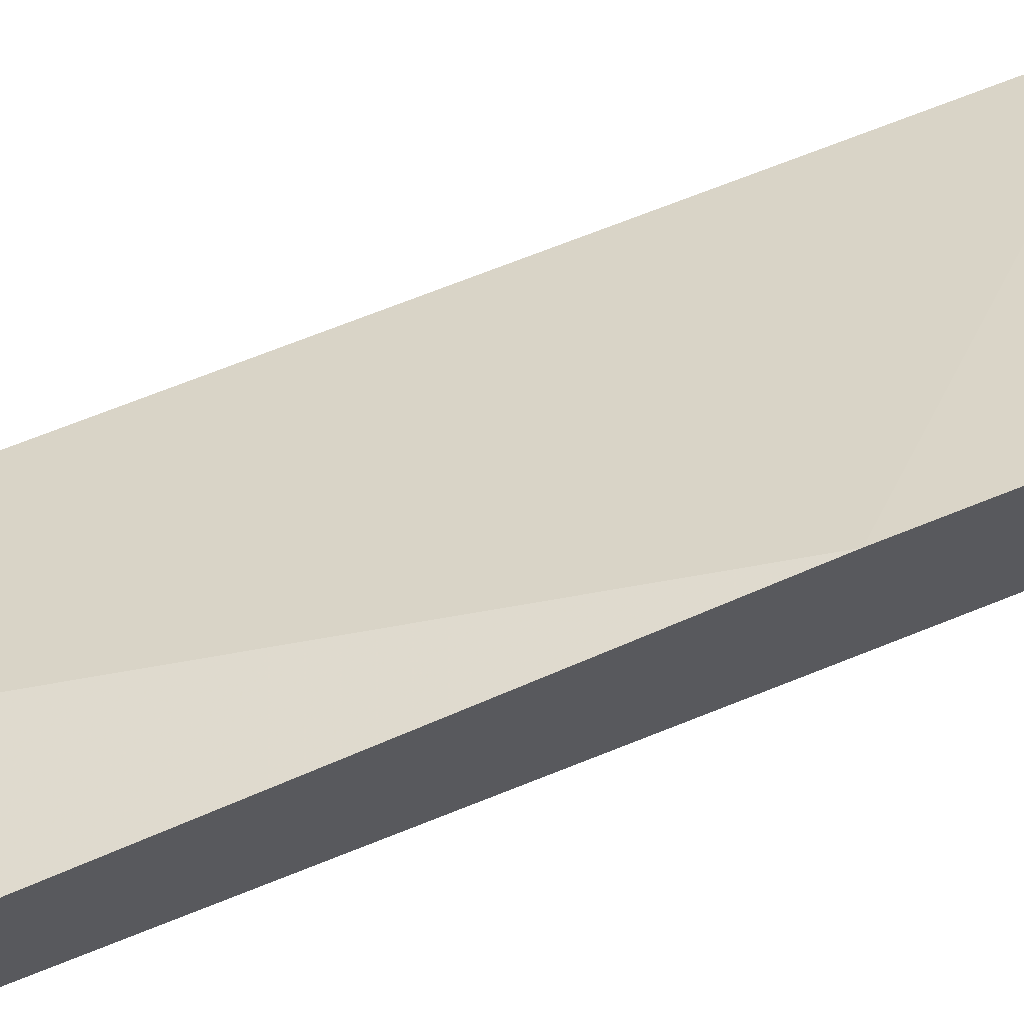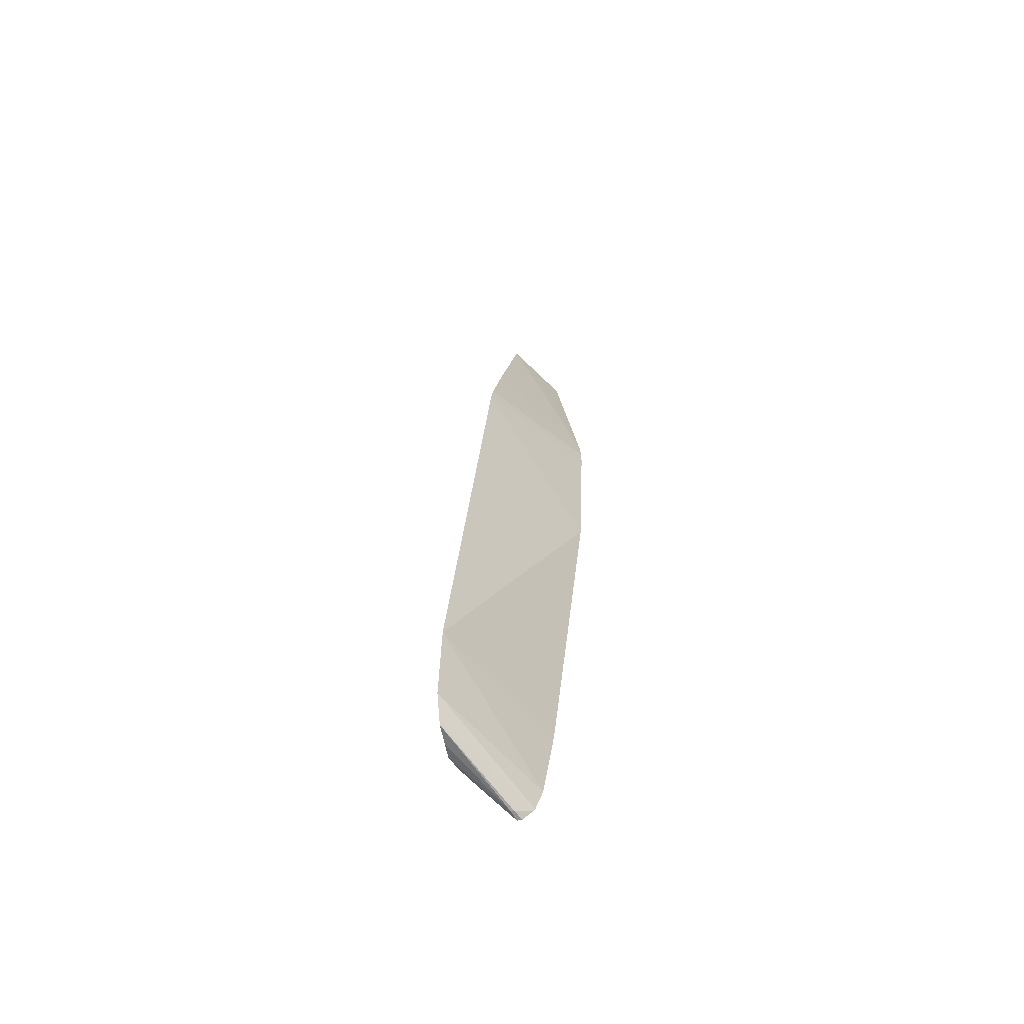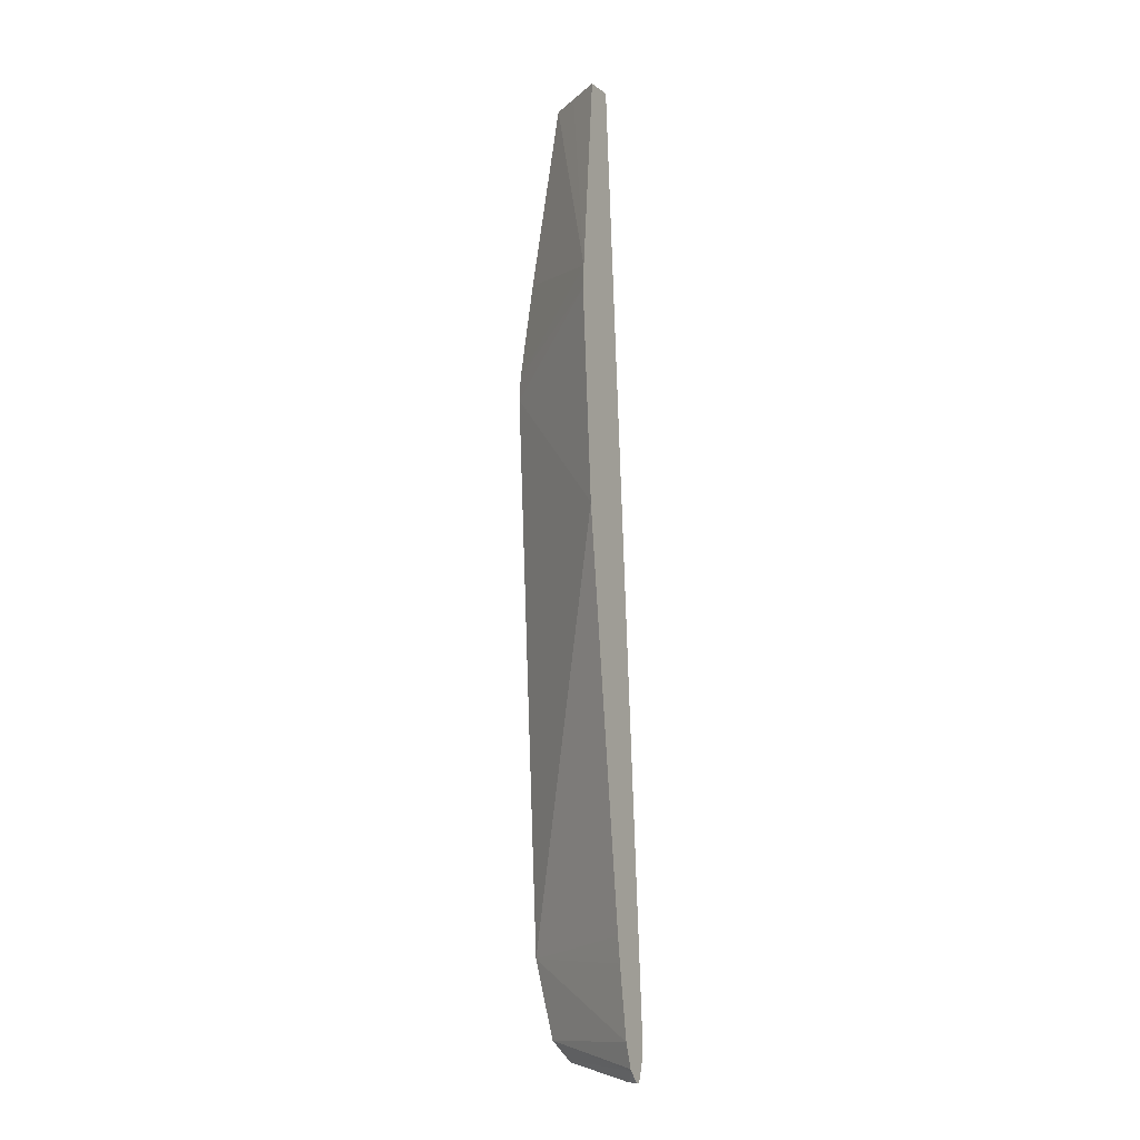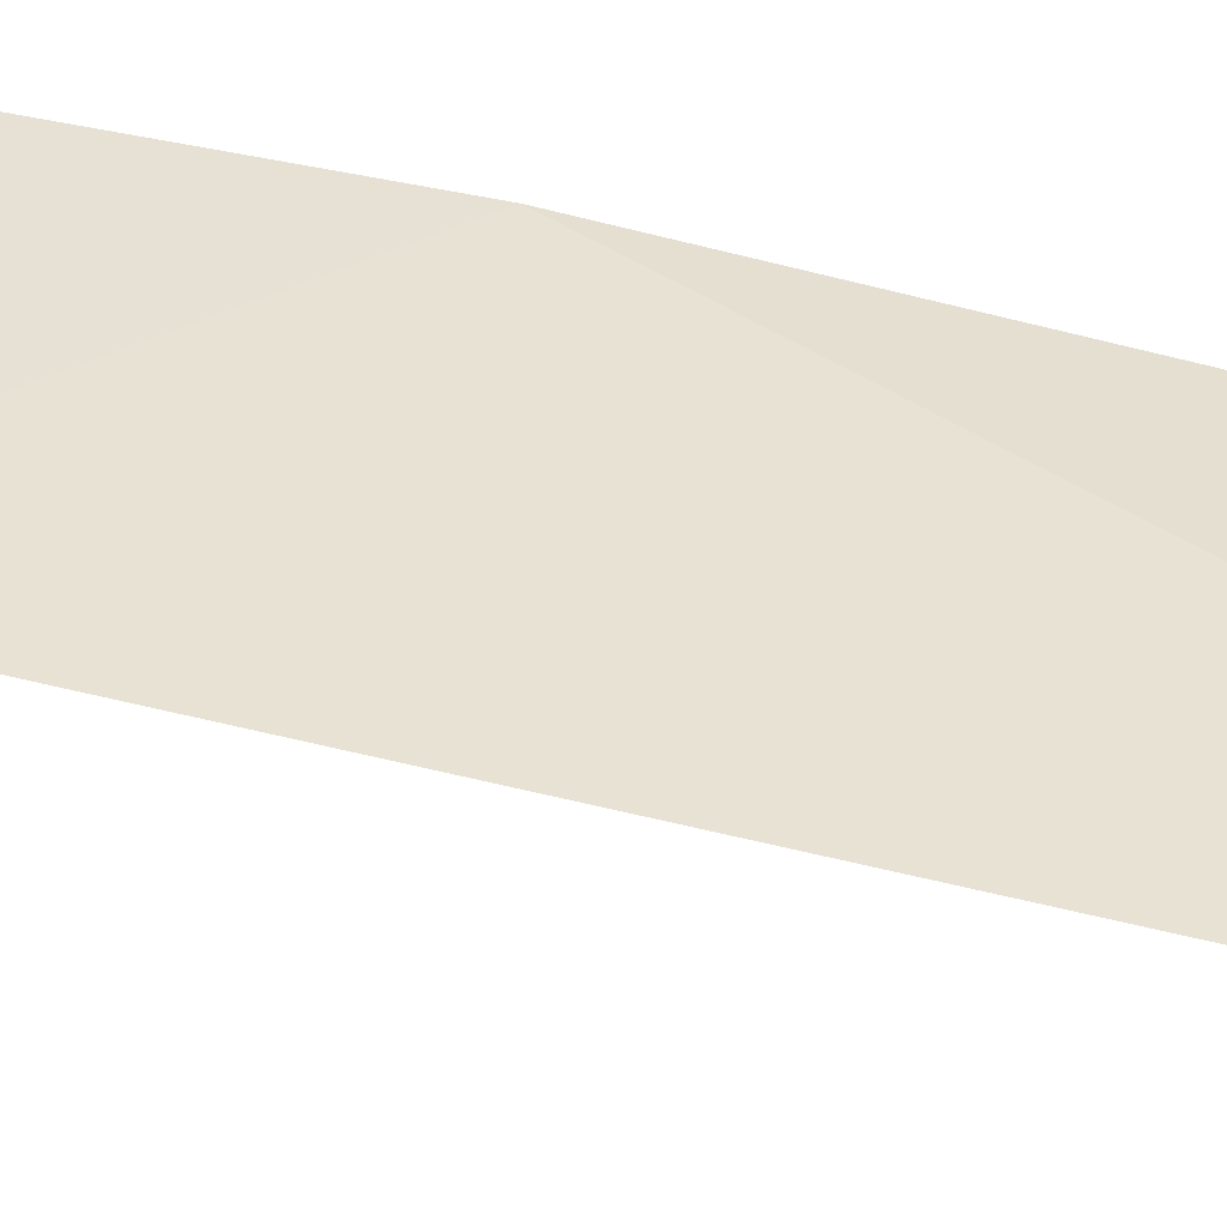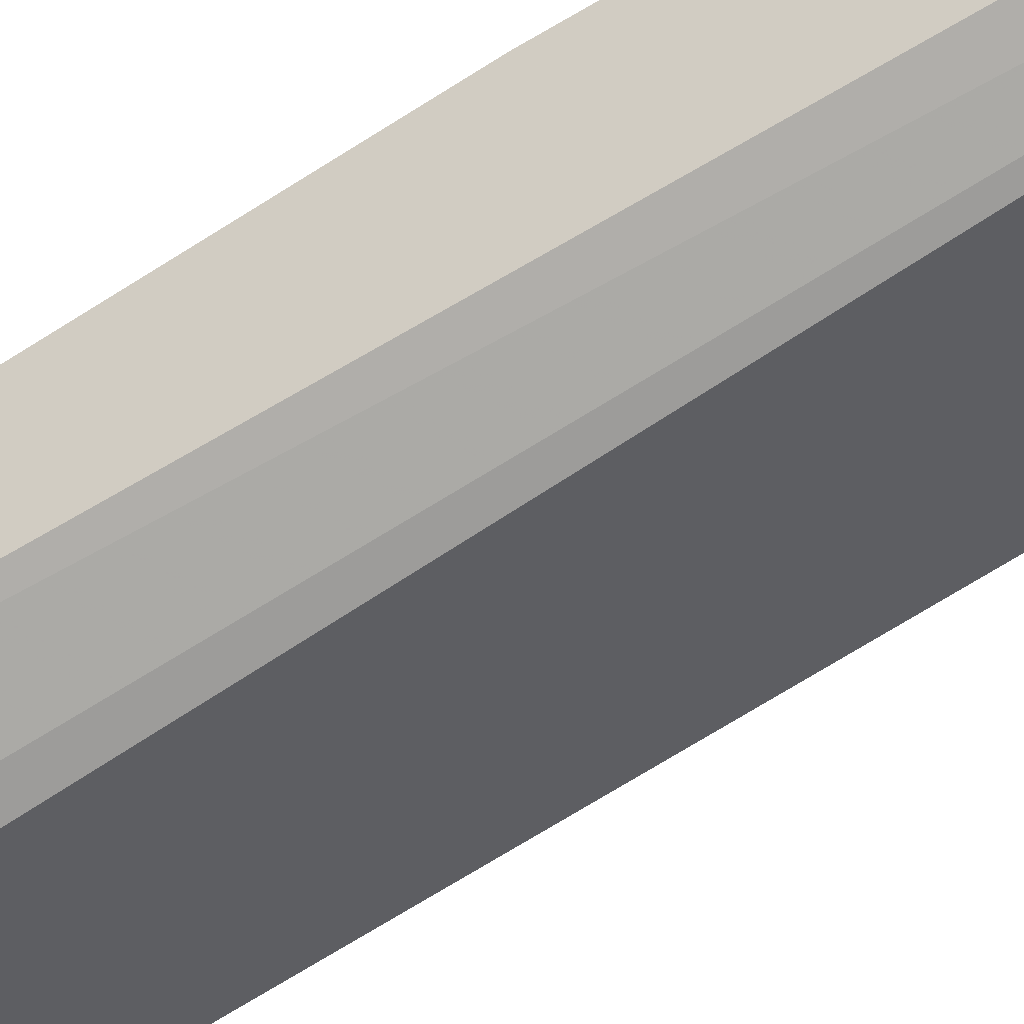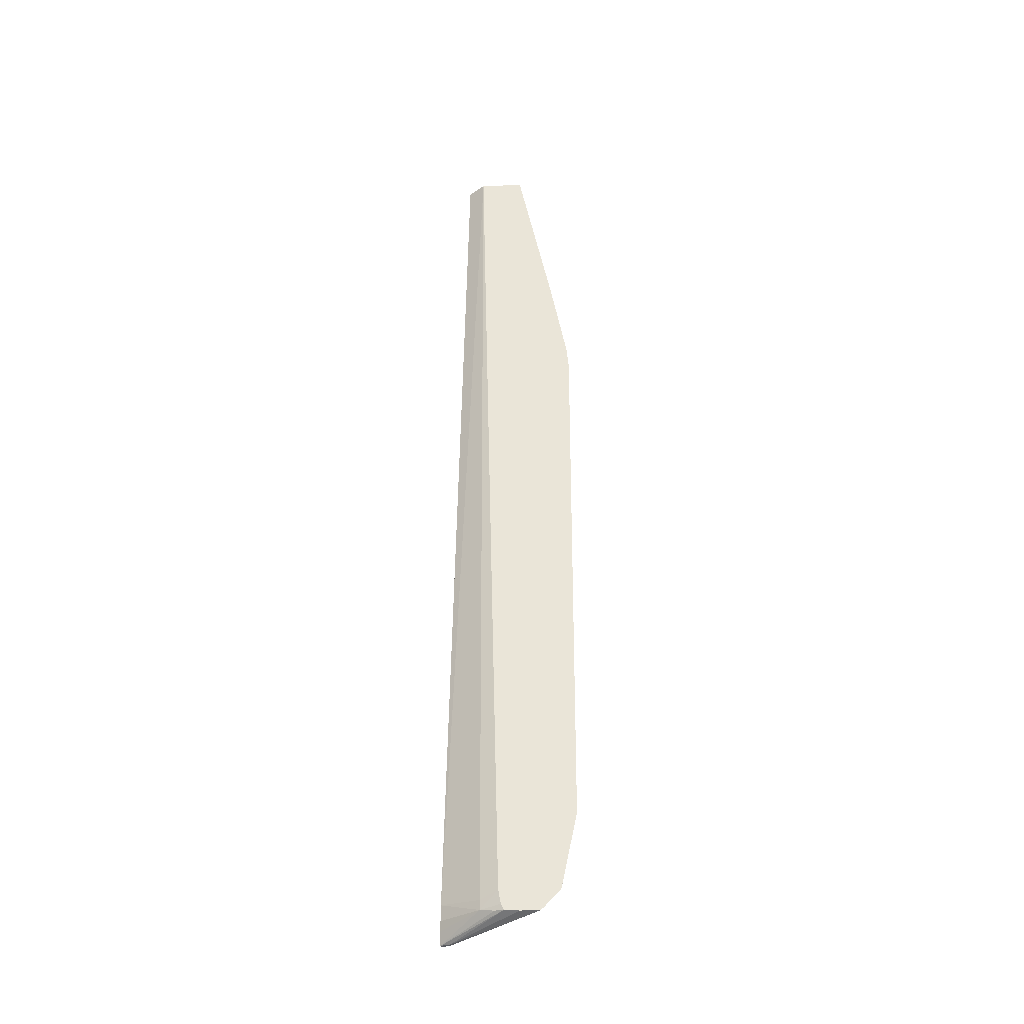
<metadata>
{"format":"obj","ext":"obj","renderer":"f3d","projection":"perspective","resolution":1024,"background":"white","views":[{"elev":48.3,"azim":65.2,"up":"+Z"},{"elev":-65.3,"azim":-60.9,"up":"+Y"},{"elev":-12.9,"azim":46.7,"up":"+Y"},{"elev":23.8,"azim":-70.5,"up":"+Z"},{"elev":-61.1,"azim":121.1,"up":"+Z"},{"elev":-32.2,"azim":-158.6,"up":"+Y"}]}
</metadata>
<code>
v 0.01376 0.004709 0.001452
v 0.01431 0.001551 0.001051
v 0.01966 0.001551 0.002299
v 0.01975 0.00439 0.002692
v 0.01977 0.005399 0.002811
v 0.02005 0.02175 0.004424
v 0.01421 0.02752 0.00292
v 0.01494 0.0008263 0.0007967
v 0.01956 0.0004921 0.00195
v 0.01958 0.0005814 0.002006
v 0.02005 0.02945 0.004779
v 0.02005 0.02986 0.004793
v 0.02005 0.0304 0.004807
v 0.01431 0.02848 0.002953
v 0.01505 0.0007274 0.0007562
v 0.01898 7.711e-05 0.001494
v 0.01944 7.328e-05 0.001557
v 0.02001 0.03134 0.004744
v 0.0145 0.02944 0.002961
v 0.01579 0.0007304 0.0005184
v 0.01898 7.698e-05 0.001382
v 0.01939 7.394e-05 0.001382
v 0.01508 0.03232 0.00298
v 0.01961 0.03957 0.003878
v 0.01801 0.03961 0.003406
v 0.01665 0.03965 0.002993
v 0.01635 0.0007734 0.0003389
v 0.01937 0.0001987 0.001321
v 0.01675 0.0008032 0.0003722
v 0.01739 0.0009336 0.000441
v 0.01925 0.03965 0.00274
v 0.01841 0.03968 0.00243
v 0.01648 0.001015 0.0003168
v 0.01932 0.0005732 0.001187
v 0.01659 0.001596 0.0003213
v 0.01739 0.001326 0.0004413
v 0.01925 0.001551 0.00103
v 0.01928 0.000942 0.001081
f 1 2 3
f 1 3 4
f 1 4 5
f 1 5 6
f 1 6 7
f 1 7 14
f 1 14 19
f 1 19 23
f 1 23 26
f 1 26 32
f 1 32 35
f 1 35 33
f 1 33 27
f 1 27 20
f 1 20 15
f 1 15 8
f 1 8 2
f 2 8 9
f 2 9 10
f 2 10 3
f 3 10 9
f 3 9 17
f 3 17 22
f 3 22 28
f 3 28 34
f 3 34 38
f 3 38 37
f 3 37 31
f 3 31 24
f 3 24 18
f 3 18 13
f 3 13 12
f 3 12 11
f 3 11 6
f 3 6 5
f 3 5 4
f 6 11 7
f 7 11 12
f 7 12 13
f 7 13 14
f 8 15 16
f 8 16 9
f 9 16 17
f 13 18 14
f 14 18 19
f 15 20 21
f 15 21 16
f 16 21 17
f 17 21 22
f 18 23 19
f 18 24 25
f 18 25 26
f 18 26 23
f 20 27 21
f 21 27 22
f 22 27 29
f 22 29 30
f 22 30 28
f 24 31 32
f 24 32 26
f 24 26 25
f 27 33 29
f 28 30 34
f 29 33 30
f 30 33 35
f 30 35 36
f 30 36 37
f 30 37 38
f 30 38 34
f 31 37 32
f 32 37 36
f 32 36 35

</code>
